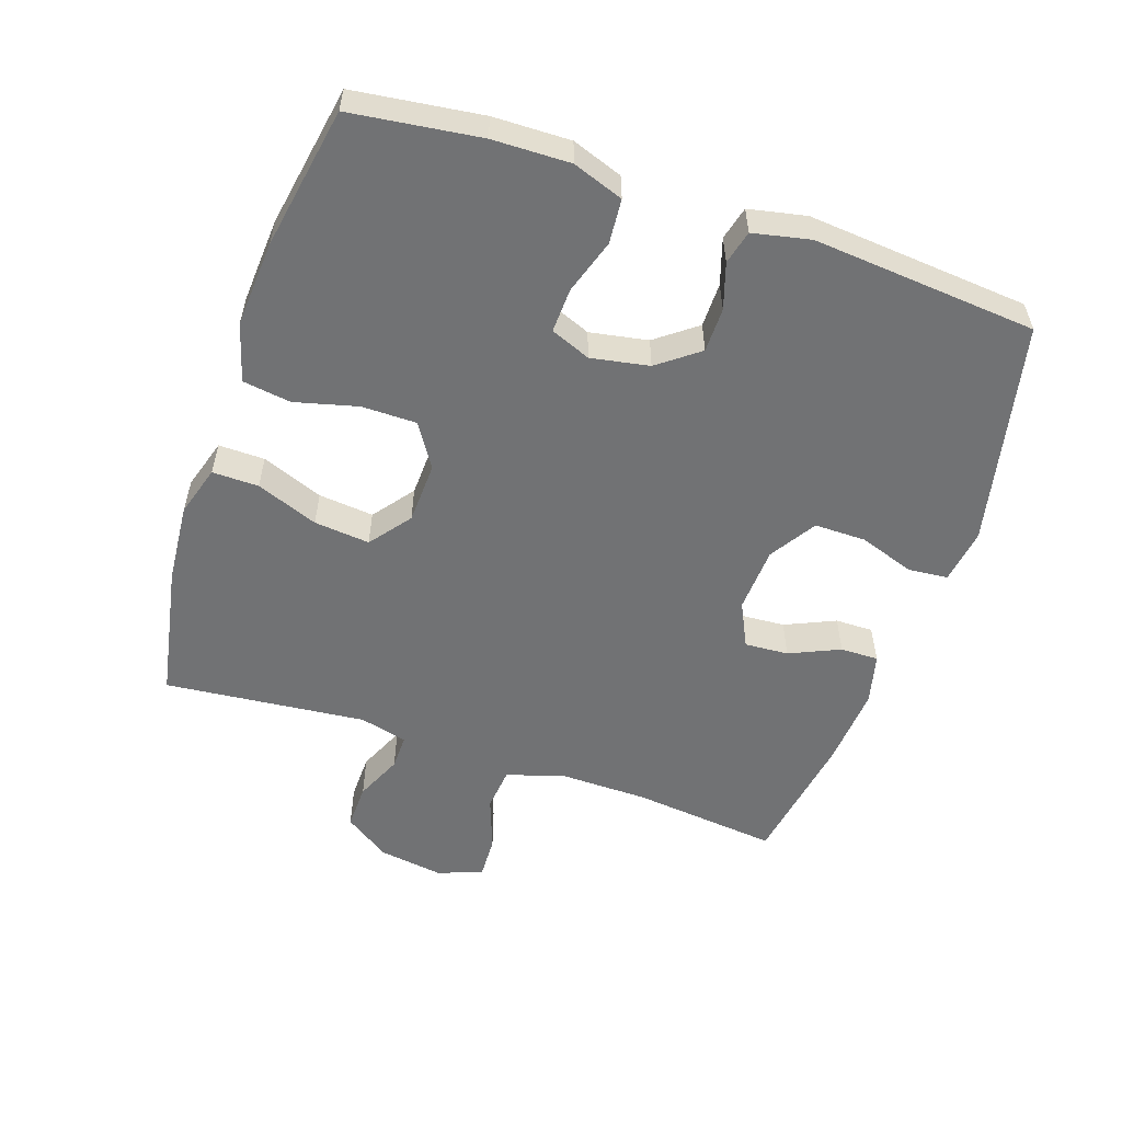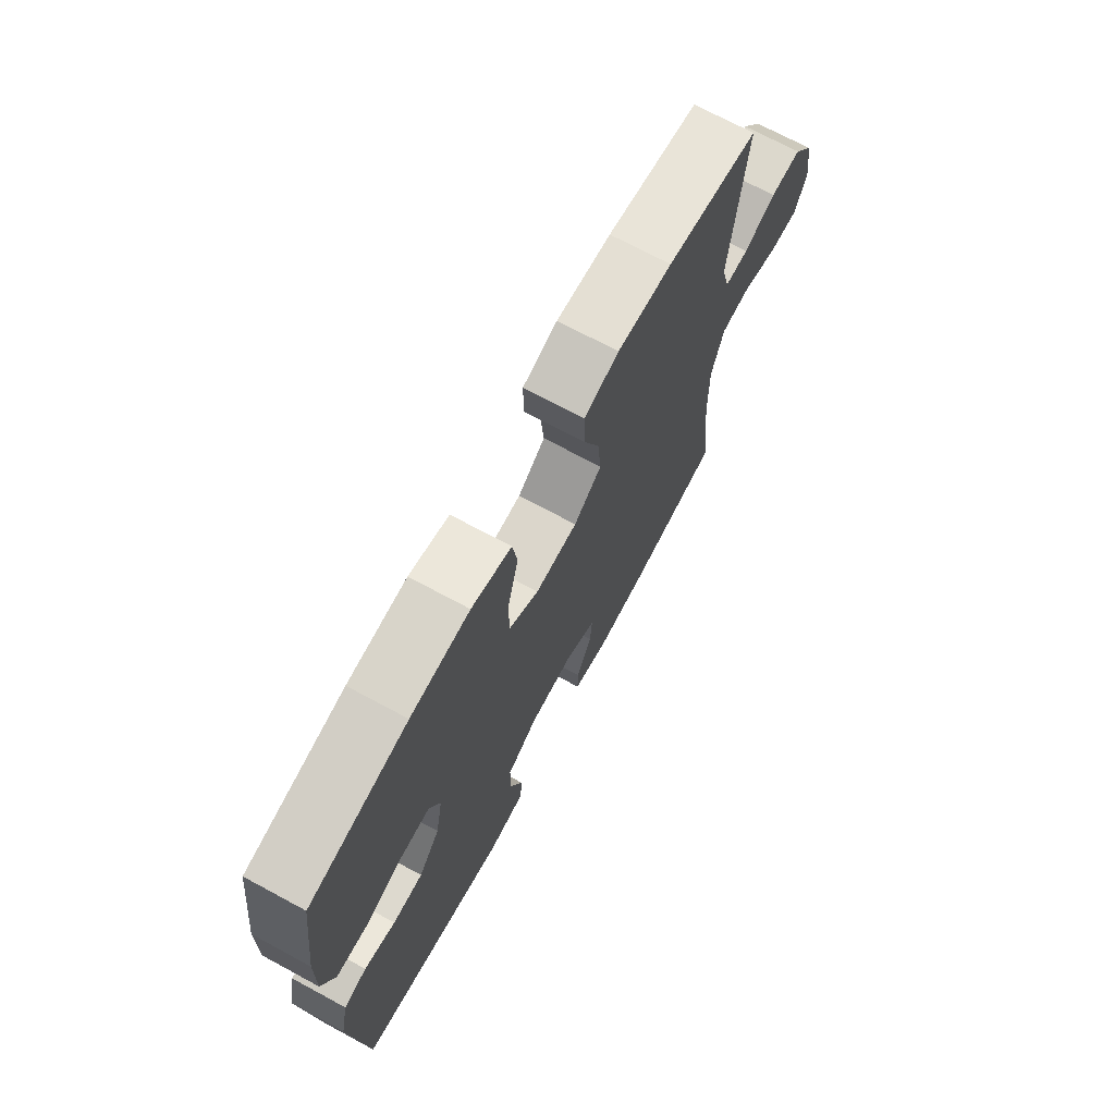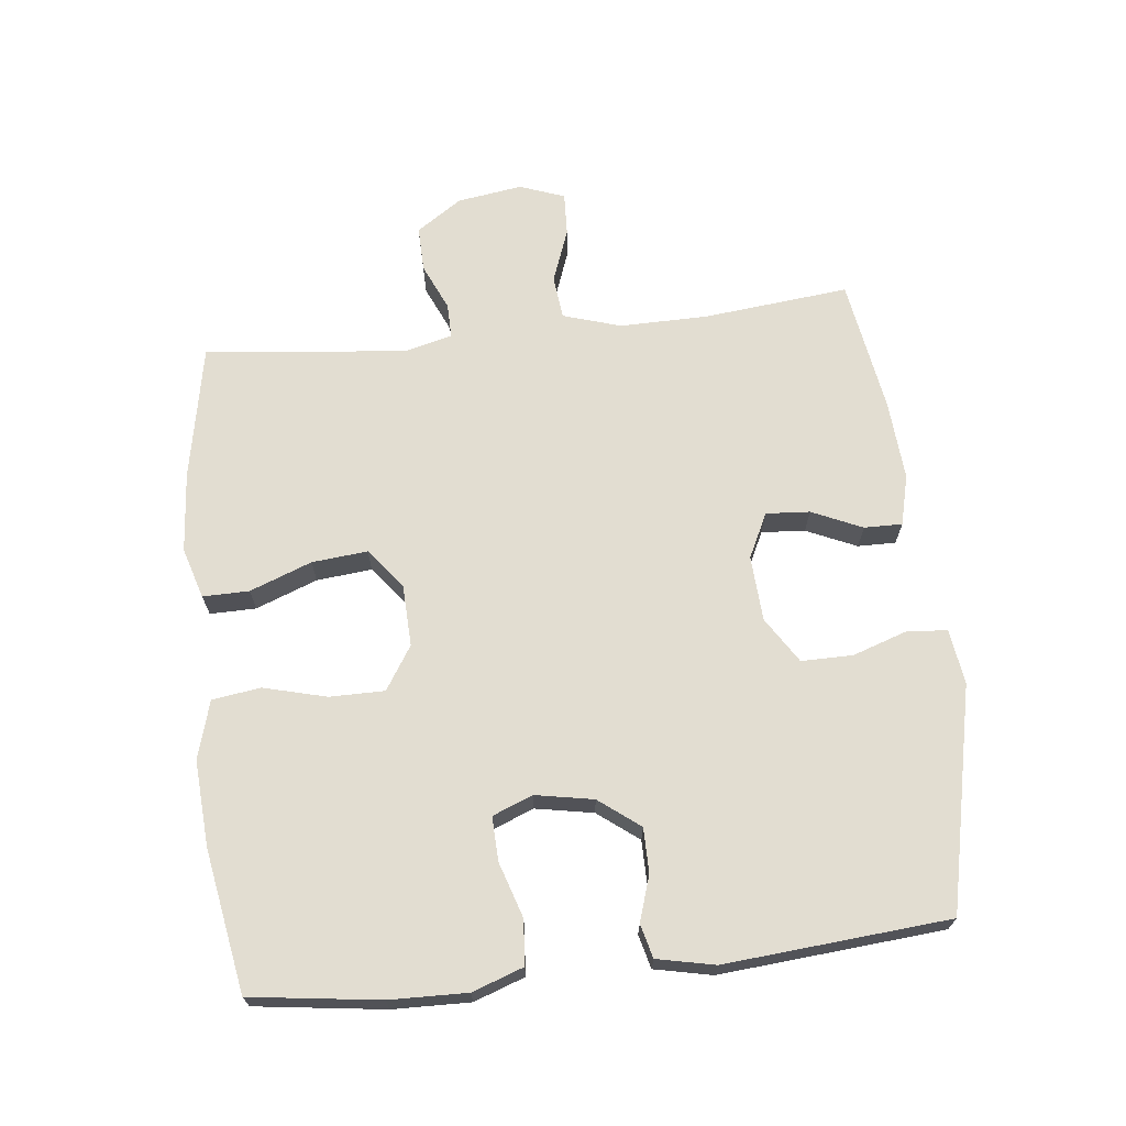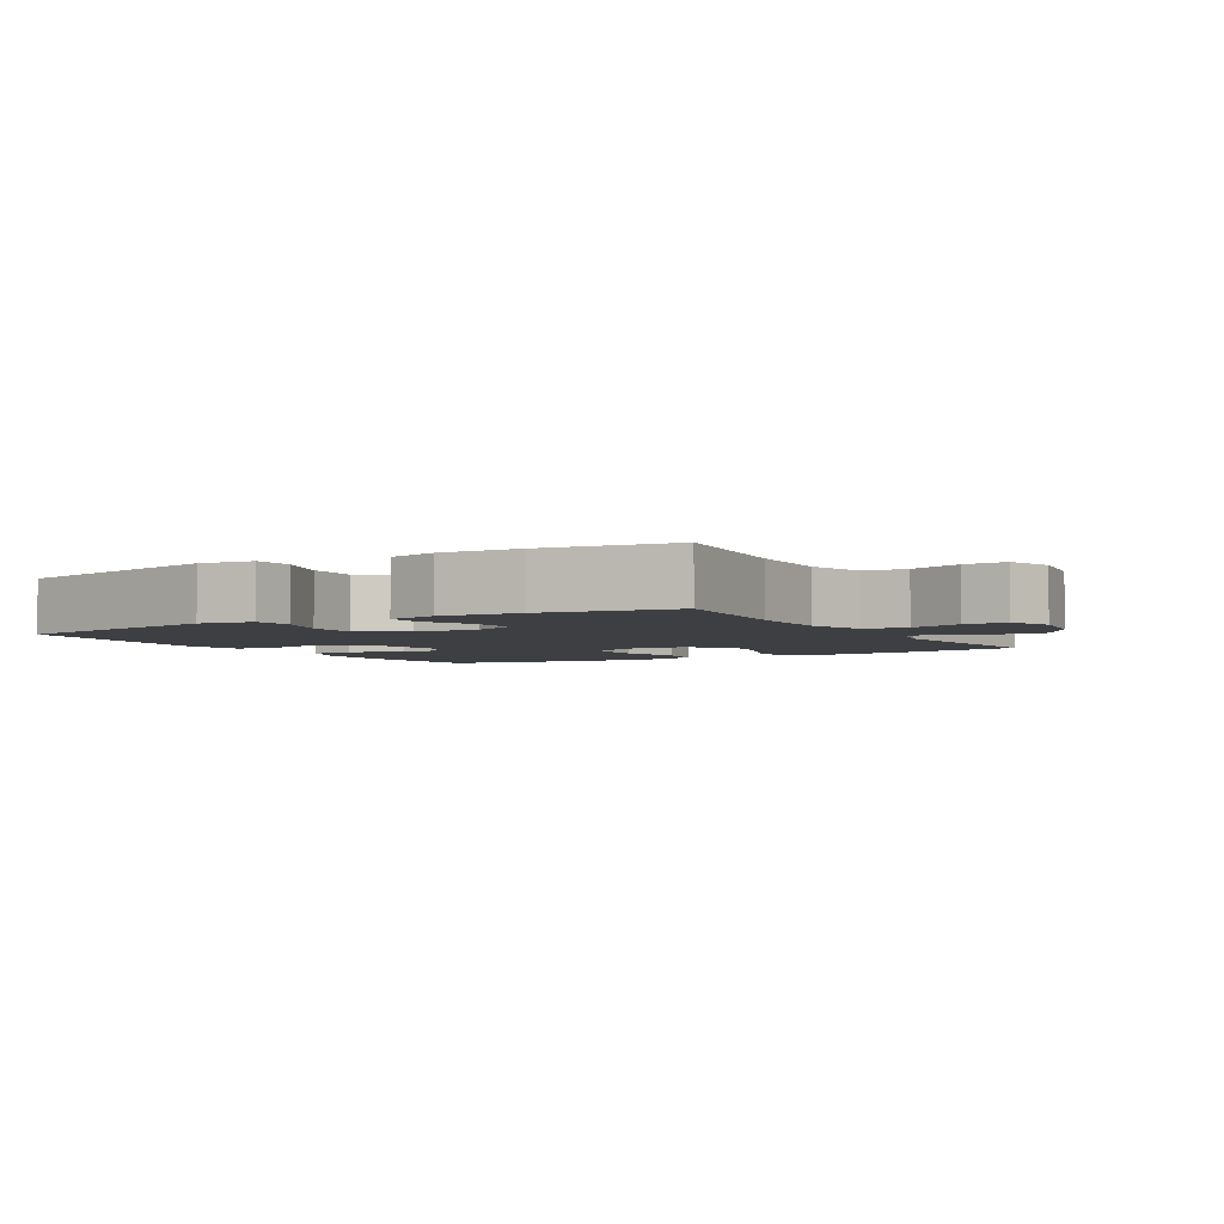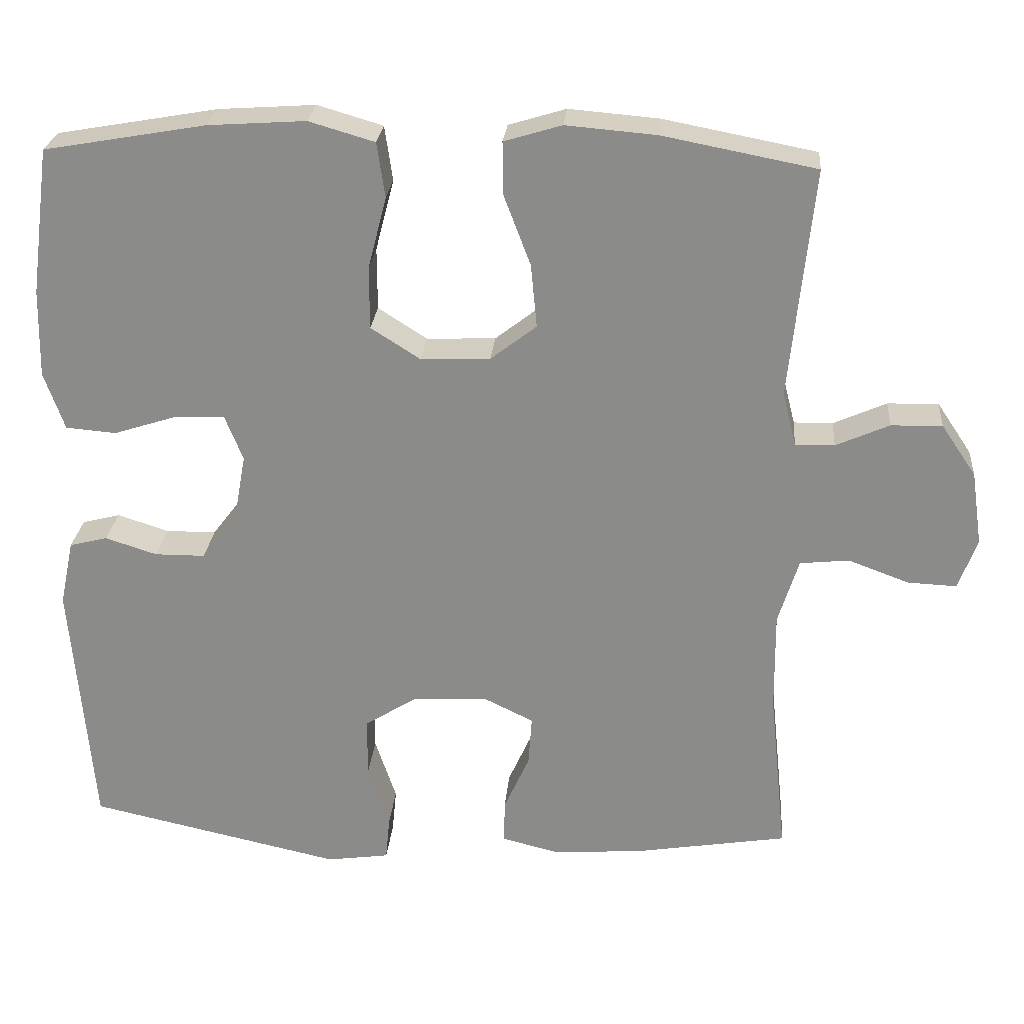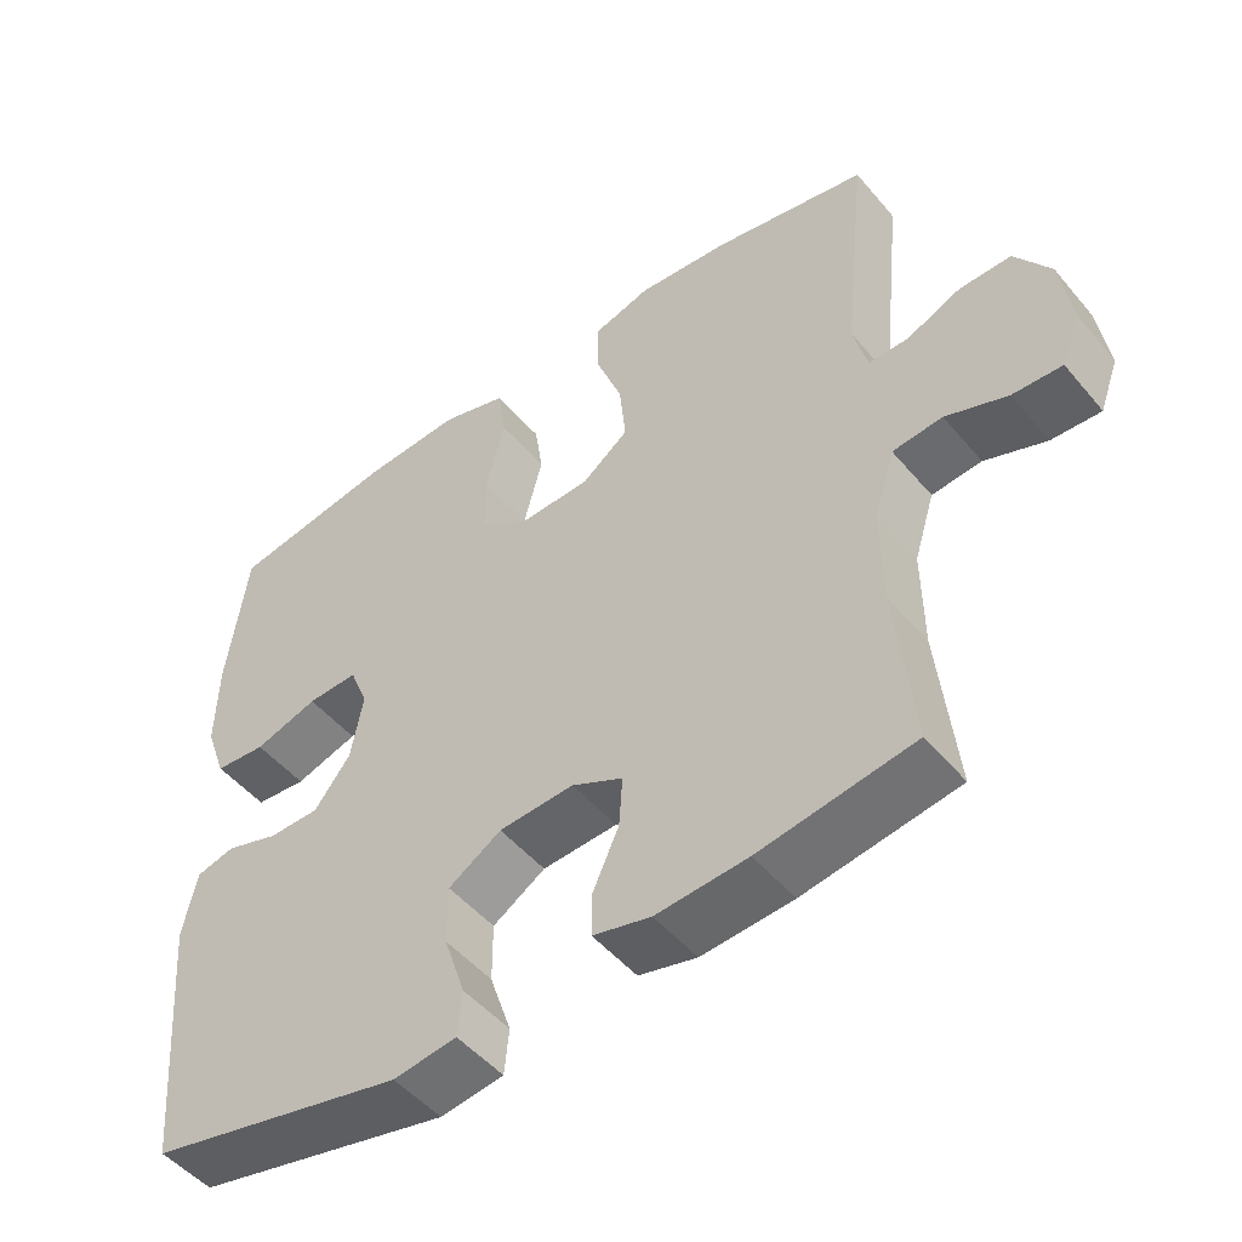
<metadata>
{"format":"obj","ext":"obj","renderer":"f3d","projection":"perspective","resolution":1024,"background":"white","views":[{"elev":-55.5,"azim":71.2,"up":"+Y"},{"elev":71.3,"azim":118.3,"up":"+Z"},{"elev":68.6,"azim":83.7,"up":"+Y"},{"elev":-3.8,"azim":-149.5,"up":"+Y"},{"elev":25.5,"azim":-175.1,"up":"+Z"},{"elev":-49.4,"azim":-141.8,"up":"+Z"}]}
</metadata>
<code>
o path10174
v 0.3141 0.0375 0.5403
v 0.1832 0.0375 0.549
v 0.0951 0.0375 0.5232
v 0.08435 0.0375 0.4495
v 0.1093 0.0375 0.3532
v 0.1091 0.0375 0.2694
v 0.04304 0.0375 0.2271
v -0.0502 0.0375 0.2307
v -0.112 0.0375 0.2785
v -0.1038 0.0375 0.3634
v -0.06803 0.0375 0.4576
v -0.06709 0.0375 0.5283
v -0.1442 0.0375 0.5518
v -0.2659 0.0375 0.5416
v -0.4709 0.0375 0.5023
v -0.4392 0.0375 0.1943
v -0.4577 0.0375 0.1217
v -0.5103 0.0375 0.1226
v -0.5817 0.0375 0.1543
v -0.6503 0.0375 0.1559
v -0.697 0.0375 0.08688
v -0.7116 0.0375 -0.01225
v -0.6867 0.0375 -0.08048
v -0.621 0.0375 -0.07772
v -0.5395 0.0375 -0.04755
v -0.4735 0.0375 -0.05442
v -0.4462 0.0375 -0.1427
v -0.4476 0.0375 -0.2766
v -0.4709 0.0375 -0.4996
v -0.2663 0.0375 -0.5331
v -0.1448 0.0375 -0.5421
v -0.0678 0.0375 -0.5231
v -0.06853 0.0375 -0.465
v -0.1029 0.0375 -0.3882
v -0.1075 0.0375 -0.3214
v -0.03961 0.0375 -0.2884
v 0.06009 0.0375 -0.294
v 0.1302 0.0375 -0.3386
v 0.1298 0.0375 -0.4168
v 0.1012 0.0375 -0.502
v 0.107 0.0375 -0.5619
v 0.1907 0.0375 -0.5739
v 0.5308 0.0375 -0.4996
v 0.5593 0.0375 -0.1579
v 0.5408 0.0375 -0.06992
v 0.4896 0.0375 -0.05682
v 0.4201 0.0375 -0.079
v 0.3523 0.0375 -0.07853
v 0.3047 0.0375 -0.01612
v 0.2885 0.0375 0.07268
v 0.3128 0.0375 0.1337
v 0.3801 0.0375 0.1313
v 0.4642 0.0375 0.1042
v 0.5322 0.0375 0.1097
v 0.5596 0.0375 0.1873
v 0.5569 0.0375 0.3054
v 0.5308 0.0375 0.5023
v 0.3141 -0.0375 0.5403
v 0.1832 -0.0375 0.549
v 0.0951 -0.0375 0.5232
v 0.08435 -0.0375 0.4495
v 0.1093 -0.0375 0.3532
v 0.1091 -0.0375 0.2694
v 0.04304 -0.0375 0.2271
v -0.0502 -0.0375 0.2307
v -0.112 -0.0375 0.2785
v -0.1038 -0.0375 0.3634
v -0.06803 -0.0375 0.4576
v -0.06709 -0.0375 0.5283
v -0.1442 -0.0375 0.5518
v -0.2659 -0.0375 0.5416
v -0.4709 -0.0375 0.5023
v -0.4392 -0.0375 0.1943
v -0.4577 -0.0375 0.1217
v -0.5103 -0.0375 0.1226
v -0.5817 -0.0375 0.1543
v -0.6503 -0.0375 0.1559
v -0.697 -0.0375 0.08688
v -0.7116 -0.0375 -0.01225
v -0.6867 -0.0375 -0.08048
v -0.621 -0.0375 -0.07772
v -0.5395 -0.0375 -0.04755
v -0.4735 -0.0375 -0.05442
v -0.4462 -0.0375 -0.1427
v -0.4476 -0.0375 -0.2766
v -0.4709 -0.0375 -0.4996
v -0.2663 -0.0375 -0.5331
v -0.1448 -0.0375 -0.5421
v -0.0678 -0.0375 -0.5231
v -0.06853 -0.0375 -0.465
v -0.1029 -0.0375 -0.3882
v -0.1075 -0.0375 -0.3214
v -0.03961 -0.0375 -0.2884
v 0.06009 -0.0375 -0.294
v 0.1302 -0.0375 -0.3386
v 0.1298 -0.0375 -0.4168
v 0.1012 -0.0375 -0.502
v 0.107 -0.0375 -0.5619
v 0.1907 -0.0375 -0.5739
v 0.5308 -0.0375 -0.4996
v 0.5593 -0.0375 -0.1579
v 0.5408 -0.0375 -0.06992
v 0.4896 -0.0375 -0.05682
v 0.4201 -0.0375 -0.079
v 0.3523 -0.0375 -0.07853
v 0.3047 -0.0375 -0.01612
v 0.2885 -0.0375 0.07268
v 0.3128 -0.0375 0.1337
v 0.3801 -0.0375 0.1313
v 0.4642 -0.0375 0.1042
v 0.5322 -0.0375 0.1097
v 0.5596 -0.0375 0.1873
v 0.5569 -0.0375 0.3054
v 0.5308 -0.0375 0.5023
v -0.697 0.0375 0.08688
v -0.7116 0.0375 -0.01225
v -0.6867 0.0375 -0.08048
v -0.6867 0.0375 -0.08048
v -0.6503 0.0375 0.1559
v -0.621 0.0375 -0.07772
v -0.5817 0.0375 0.1543
v -0.5395 0.0375 -0.04755
v -0.5103 0.0375 0.1226
v -0.4735 0.0375 -0.05442
v -0.4735 0.0375 -0.05442
v -0.4577 0.0375 0.1217
v -0.4577 0.0375 0.1217
v -0.4462 0.0375 -0.1427
v -0.4476 0.0375 -0.2766
v -0.4709 0.0375 -0.4996
v -0.4709 0.0375 -0.4996
v -0.4392 0.0375 0.1943
v -0.4709 0.0375 0.5023
v -0.4709 0.0375 0.5023
v -0.2663 0.0375 -0.5331
v -0.2659 0.0375 0.5416
v -0.1448 0.0375 -0.5421
v -0.1442 0.0375 0.5518
v -0.1029 0.0375 -0.3882
v -0.1075 0.0375 -0.3214
v -0.1075 0.0375 -0.3214
v -0.0678 0.0375 -0.5231
v -0.0678 0.0375 -0.5231
v -0.06709 0.0375 0.5283
v -0.06709 0.0375 0.5283
v -0.112 0.0375 0.2785
v -0.1038 0.0375 0.3634
v -0.0502 0.0375 0.2307
v -0.03961 0.0375 -0.2884
v -0.06803 0.0375 0.4576
v -0.06853 0.0375 -0.465
v 0.04304 0.0375 0.2271
v 0.06009 0.0375 -0.294
v 0.1091 0.0375 0.2694
v 0.1302 0.0375 -0.3386
v 0.0951 0.0375 0.5232
v 0.0951 0.0375 0.5232
v 0.08435 0.0375 0.4495
v 0.1093 0.0375 0.3532
v 0.1832 0.0375 0.549
v 0.1298 0.0375 -0.4168
v 0.1012 0.0375 -0.502
v 0.107 0.0375 -0.5619
v 0.107 0.0375 -0.5619
v 0.1907 0.0375 -0.5739
v 0.3141 0.0375 0.5403
v 0.2885 0.0375 0.07268
v 0.3128 0.0375 0.1337
v 0.3128 0.0375 0.1337
v 0.3047 0.0375 -0.01612
v 0.3523 0.0375 -0.07853
v 0.3801 0.0375 0.1313
v 0.4201 0.0375 -0.079
v 0.4642 0.0375 0.1042
v 0.4896 0.0375 -0.05682
v 0.5322 0.0375 0.1097
v 0.5322 0.0375 0.1097
v 0.5408 0.0375 -0.06992
v 0.5408 0.0375 -0.06992
v 0.5308 0.0375 0.5023
v 0.5308 0.0375 0.5023
v 0.5308 0.0375 -0.4996
v 0.5308 0.0375 -0.4996
v 0.5596 0.0375 0.1873
v 0.5593 0.0375 -0.1579
v 0.5569 0.0375 0.3054
v -0.697 -0.0375 0.08688
v -0.7116 -0.0375 -0.01225
v -0.6867 -0.0375 -0.08048
v -0.6867 -0.0375 -0.08048
v -0.6503 -0.0375 0.1559
v -0.621 -0.0375 -0.07772
v -0.5817 -0.0375 0.1543
v -0.5395 -0.0375 -0.04755
v -0.5103 -0.0375 0.1226
v -0.4735 -0.0375 -0.05442
v -0.4735 -0.0375 -0.05442
v -0.4577 -0.0375 0.1217
v -0.4577 -0.0375 0.1217
v -0.4462 -0.0375 -0.1427
v -0.4476 -0.0375 -0.2766
v -0.4709 -0.0375 -0.4996
v -0.4709 -0.0375 -0.4996
v -0.4392 -0.0375 0.1943
v -0.4709 -0.0375 0.5023
v -0.4709 -0.0375 0.5023
v -0.2663 -0.0375 -0.5331
v -0.2659 -0.0375 0.5416
v -0.1448 -0.0375 -0.5421
v -0.1442 -0.0375 0.5518
v -0.1029 -0.0375 -0.3882
v -0.1075 -0.0375 -0.3214
v -0.1075 -0.0375 -0.3214
v -0.0678 -0.0375 -0.5231
v -0.0678 -0.0375 -0.5231
v -0.06709 -0.0375 0.5283
v -0.06709 -0.0375 0.5283
v -0.112 -0.0375 0.2785
v -0.1038 -0.0375 0.3634
v -0.0502 -0.0375 0.2307
v -0.03961 -0.0375 -0.2884
v -0.06803 -0.0375 0.4576
v -0.06853 -0.0375 -0.465
v 0.04304 -0.0375 0.2271
v 0.06009 -0.0375 -0.294
v 0.1091 -0.0375 0.2694
v 0.1302 -0.0375 -0.3386
v 0.0951 -0.0375 0.5232
v 0.0951 -0.0375 0.5232
v 0.08435 -0.0375 0.4495
v 0.1093 -0.0375 0.3532
v 0.1832 -0.0375 0.549
v 0.1298 -0.0375 -0.4168
v 0.1012 -0.0375 -0.502
v 0.107 -0.0375 -0.5619
v 0.107 -0.0375 -0.5619
v 0.1907 -0.0375 -0.5739
v 0.3141 -0.0375 0.5403
v 0.2885 -0.0375 0.07268
v 0.3128 -0.0375 0.1337
v 0.3128 -0.0375 0.1337
v 0.3047 -0.0375 -0.01612
v 0.3523 -0.0375 -0.07853
v 0.3801 -0.0375 0.1313
v 0.4201 -0.0375 -0.079
v 0.4642 -0.0375 0.1042
v 0.4896 -0.0375 -0.05682
v 0.5322 -0.0375 0.1097
v 0.5322 -0.0375 0.1097
v 0.5408 -0.0375 -0.06992
v 0.5408 -0.0375 -0.06992
v 0.5308 -0.0375 0.5023
v 0.5308 -0.0375 0.5023
v 0.5308 -0.0375 -0.4996
v 0.5308 -0.0375 -0.4996
v 0.5596 -0.0375 0.1873
v 0.5593 -0.0375 -0.1579
v 0.5569 -0.0375 0.3054
f 194 193 187
f 237 234 235
f 207 201 202
f 212 200 201
f 240 244 258
f 219 204 218
f 198 218 204
f 192 188 189
f 250 247 257
f 254 233 237
f 246 256 244
f 258 244 256
f 254 227 233
f 220 200 221
f 192 187 188
f 191 187 193
f 227 243 225
f 208 219 210
f 231 226 240
f 224 220 221
f 230 232 228
f 238 240 258
f 239 226 224
f 238 231 240
f 240 226 239
f 221 200 212
f 242 224 225
f 222 210 219
f 193 194 195
f 207 212 201
f 231 232 230
f 194 187 192
f 198 195 196
f 252 238 258
f 204 219 208
f 204 208 205
f 232 231 238
f 196 195 194
f 254 243 227
f 239 224 242
f 243 242 225
f 220 196 200
f 225 224 221
f 216 210 222
f 220 198 196
f 257 243 254
f 223 209 214
f 211 207 209
f 248 256 246
f 212 207 211
f 211 209 223
f 218 198 220
f 245 257 247
f 245 243 257
f 233 234 237
f 21 22 79 78
f 22 118 190 79
f 20 21 78 77
f 23 24 81 80
f 19 20 77 76
f 24 25 82 81
f 18 19 76 75
f 25 125 197 82
f 127 18 75 199
f 26 27 84 83
f 28 131 203 85
f 16 17 74 73
f 27 28 85 84
f 134 16 73 206
f 29 30 87 86
f 14 15 72 71
f 30 31 88 87
f 13 14 71 70
f 34 141 213 91
f 31 143 215 88
f 145 13 70 217
f 9 10 67 66
f 8 9 66 65
f 35 36 93 92
f 11 12 69 68
f 10 11 68 67
f 33 34 91 90
f 32 33 90 89
f 7 8 65 64
f 36 37 94 93
f 6 7 64 63
f 37 38 95 94
f 157 4 61 229
f 4 5 62 61
f 2 3 60 59
f 39 40 97 96
f 40 164 236 97
f 41 42 99 98
f 5 6 63 62
f 38 39 96 95
f 1 2 59 58
f 50 169 241 107
f 49 50 107 106
f 48 49 106 105
f 51 52 109 108
f 47 48 105 104
f 52 53 110 109
f 46 47 104 103
f 53 177 249 110
f 179 46 103 251
f 181 1 58 253
f 42 183 255 99
f 54 55 112 111
f 44 45 102 101
f 43 44 101 100
f 56 57 114 113
f 55 56 113 112
f 122 115 121
f 165 163 162
f 135 130 129
f 140 129 128
f 168 186 172
f 147 146 132
f 126 132 146
f 120 117 116
f 178 185 175
f 182 165 161
f 174 172 184
f 186 184 172
f 182 161 155
f 148 149 128
f 120 116 115
f 119 121 115
f 155 153 171
f 136 138 147
f 159 168 154
f 152 149 148
f 158 156 160
f 166 186 168
f 167 152 154
f 166 168 159
f 168 167 154
f 149 140 128
f 170 153 152
f 150 147 138
f 121 123 122
f 135 129 140
f 159 158 160
f 122 120 115
f 126 124 123
f 180 186 166
f 132 136 147
f 132 133 136
f 160 166 159
f 124 122 123
f 182 155 171
f 167 170 152
f 171 153 170
f 148 128 124
f 153 149 152
f 144 150 138
f 148 124 126
f 185 182 171
f 151 142 137
f 139 137 135
f 176 174 184
f 140 139 135
f 139 151 137
f 146 148 126
f 173 175 185
f 173 185 171
f 161 165 162

</code>
